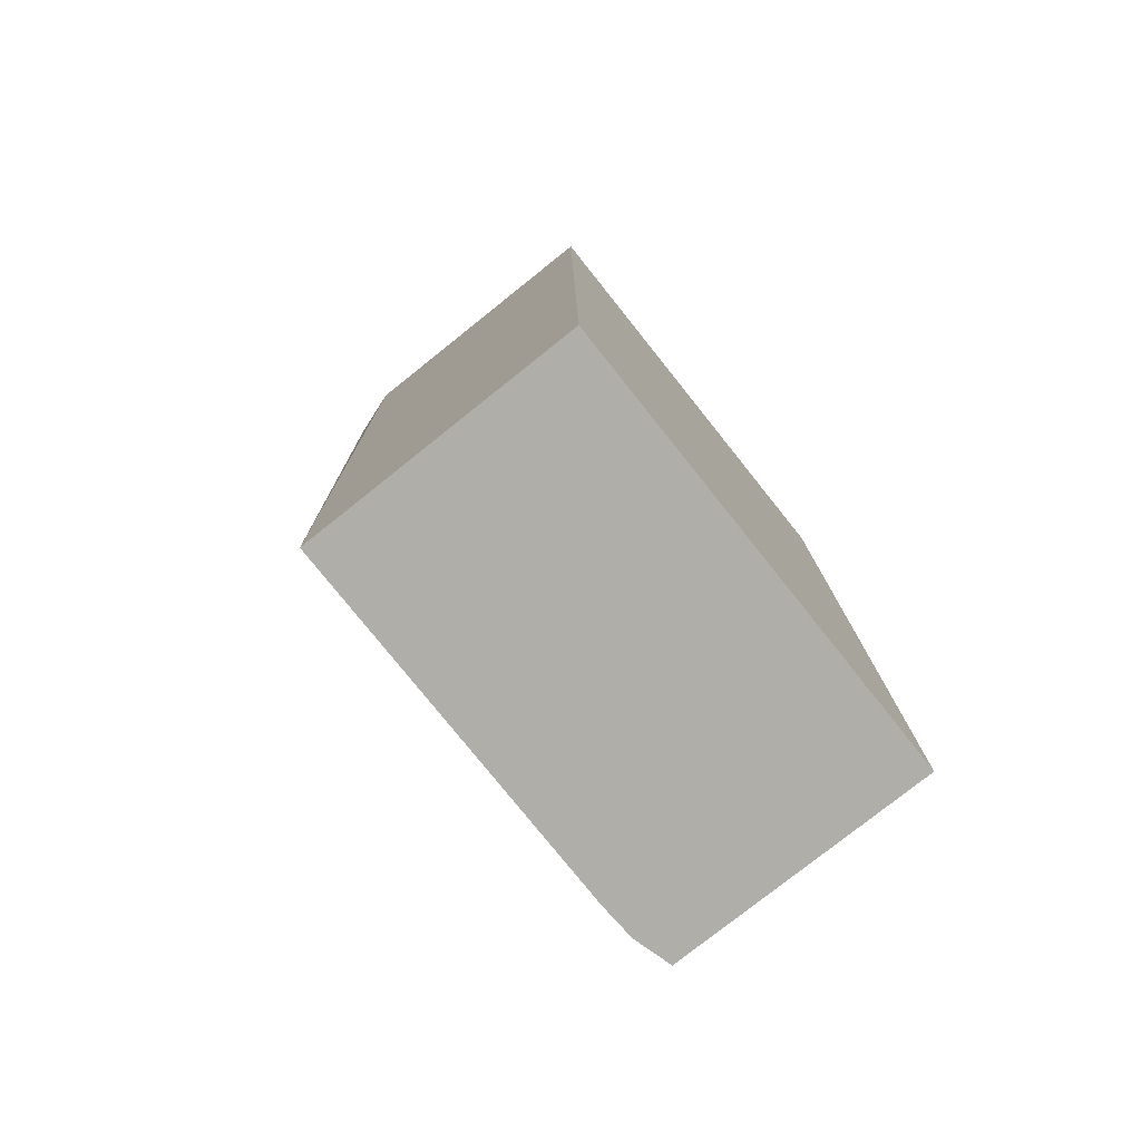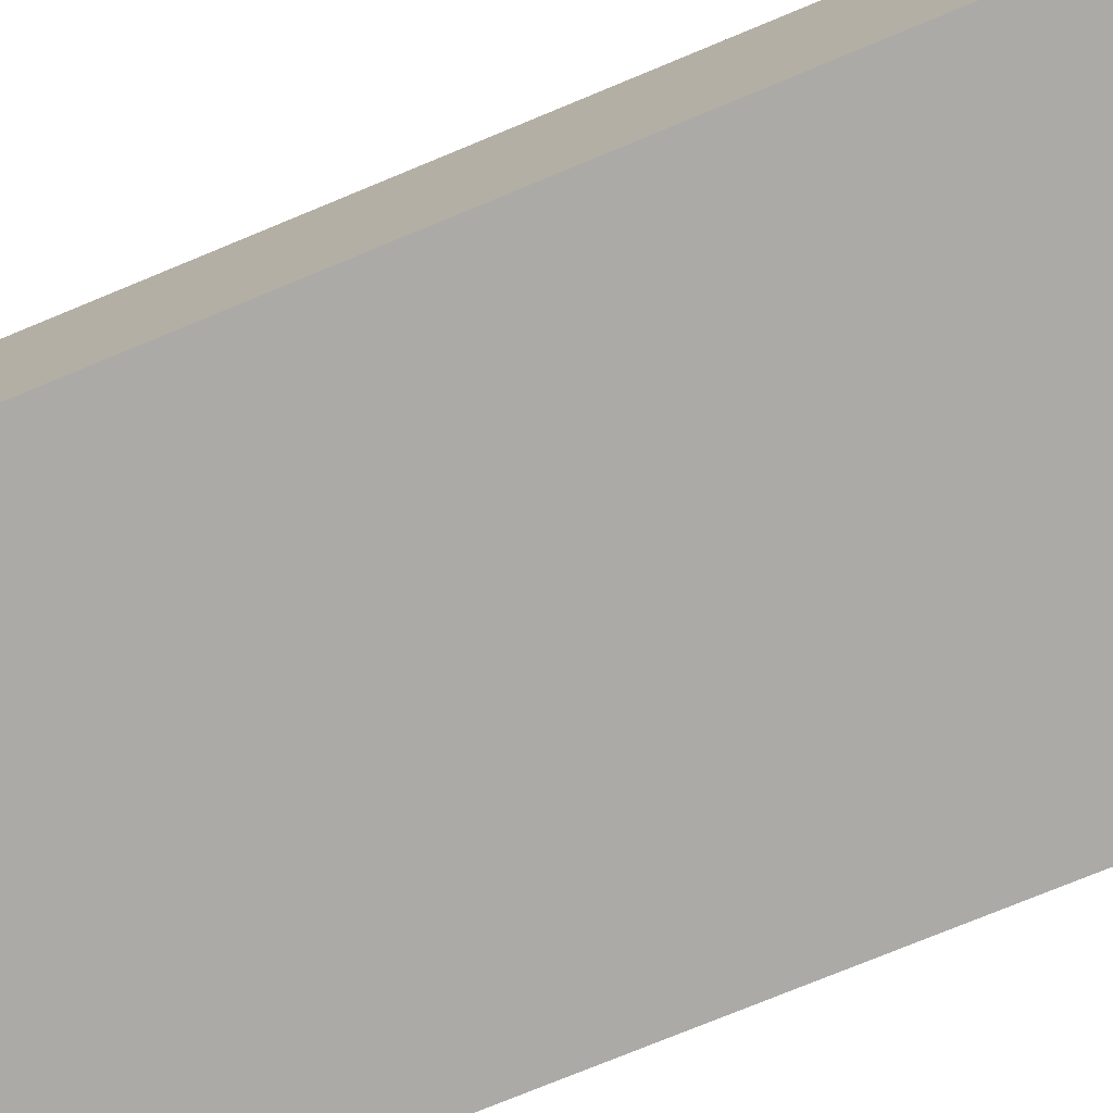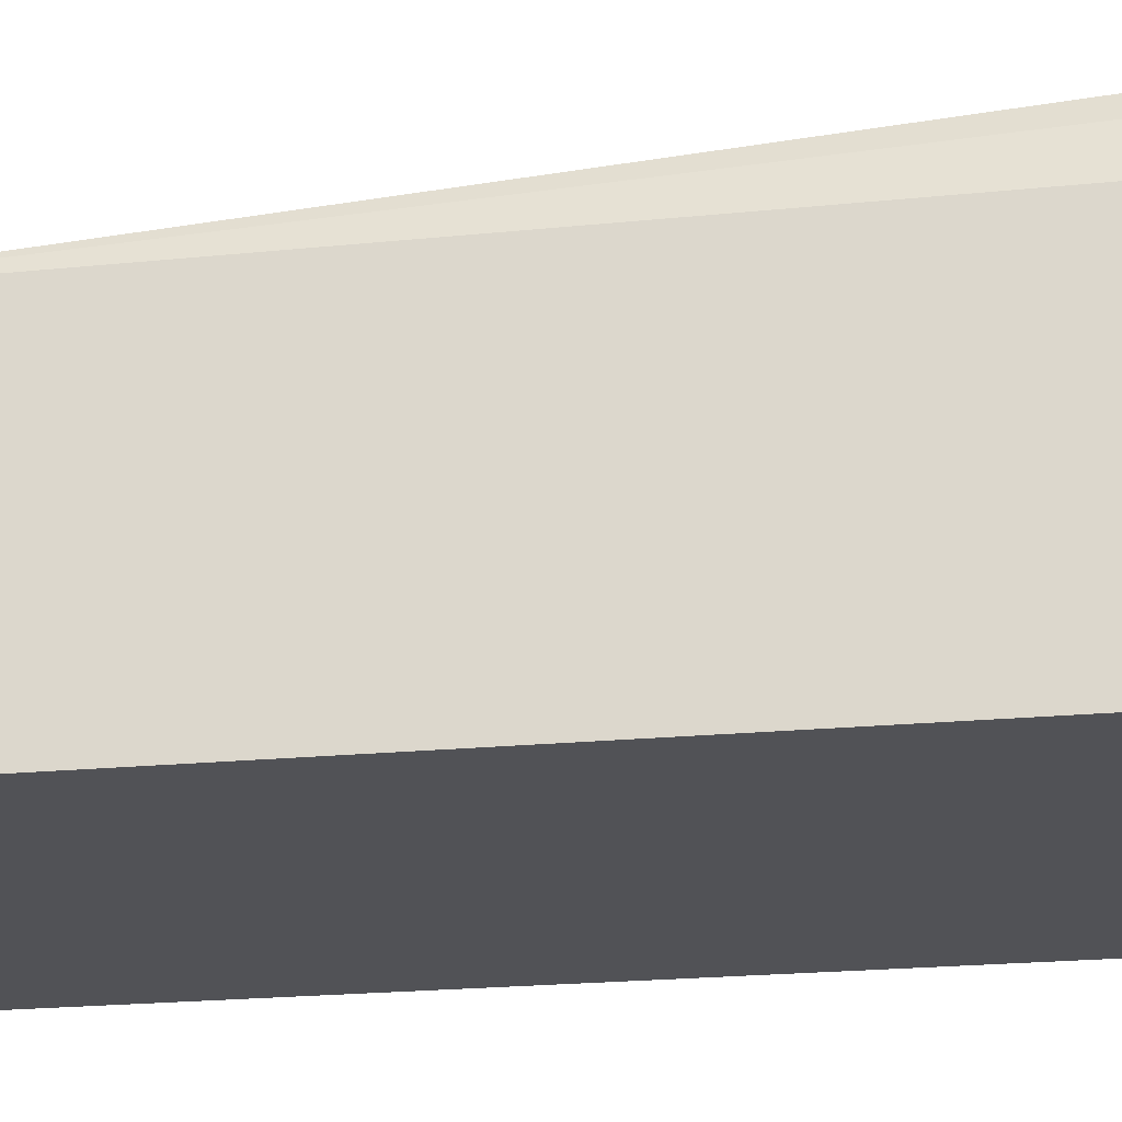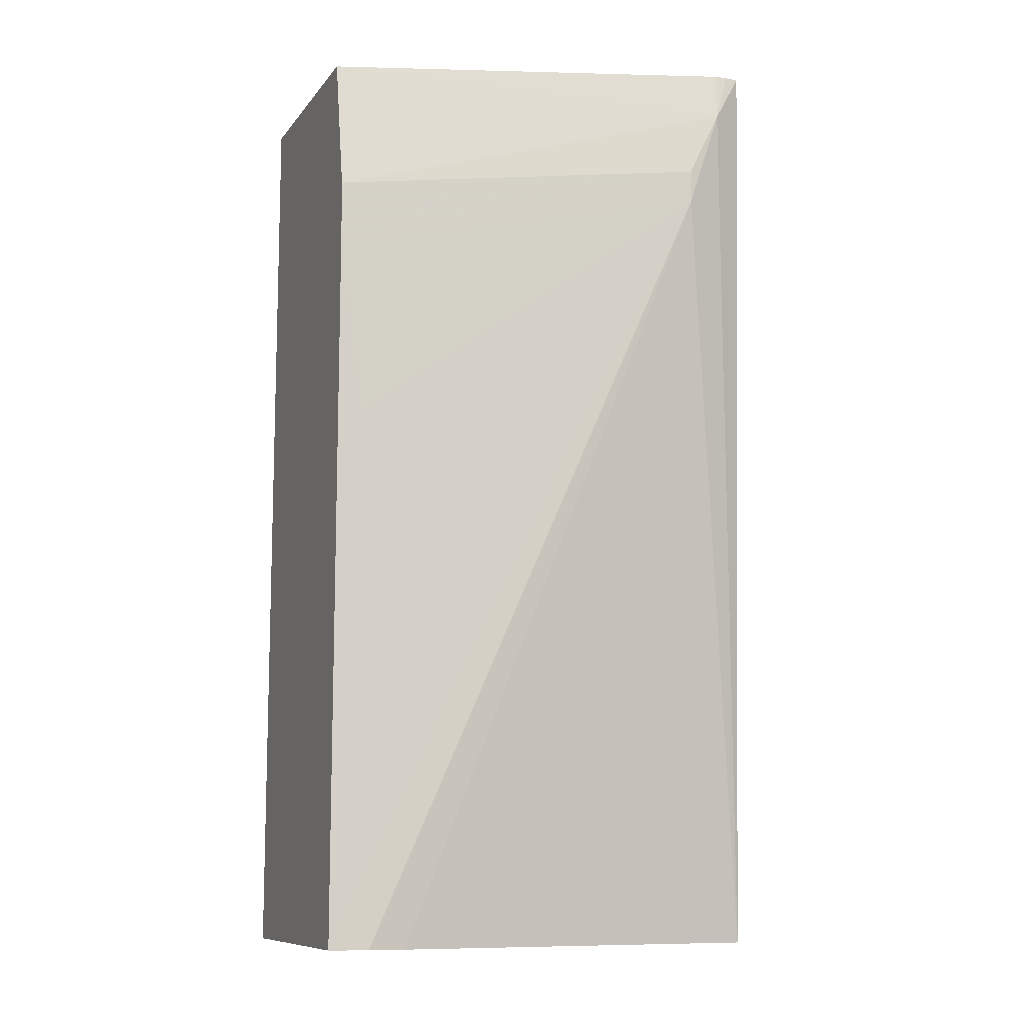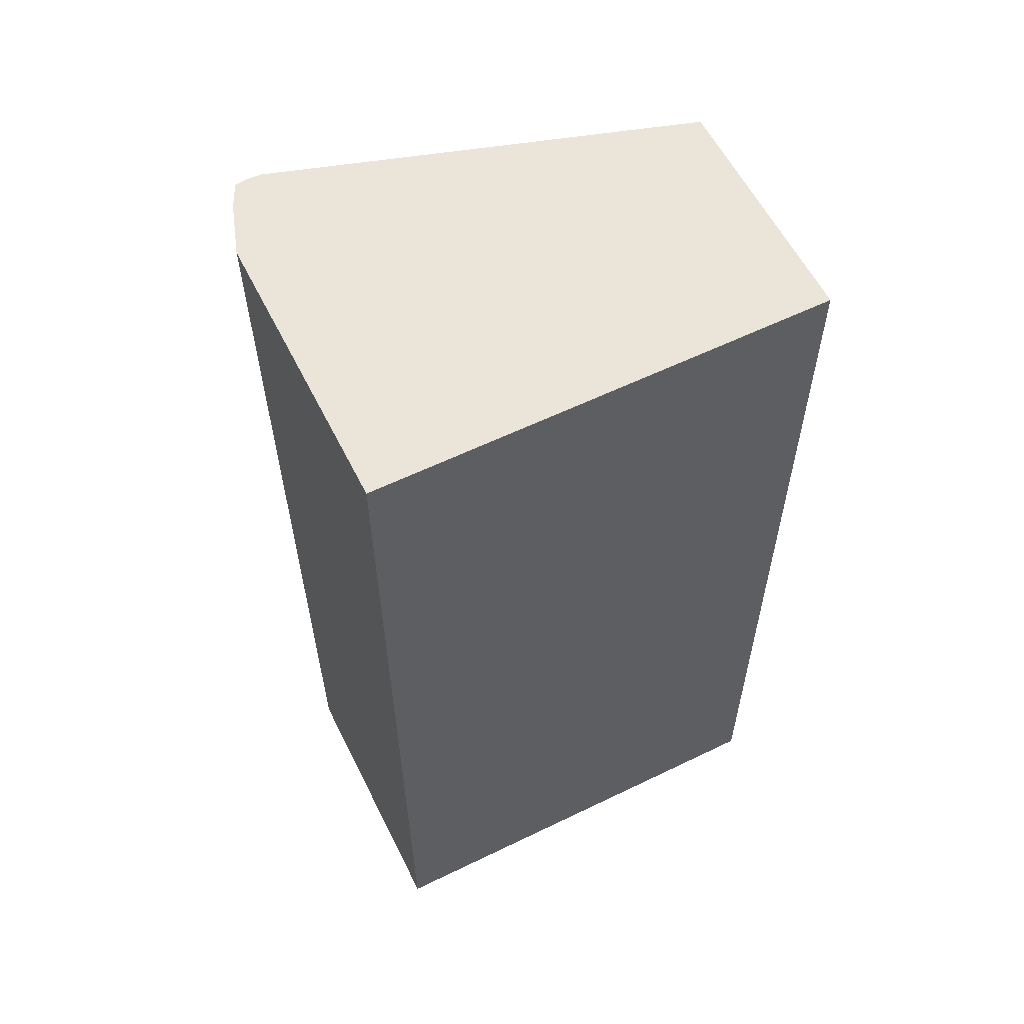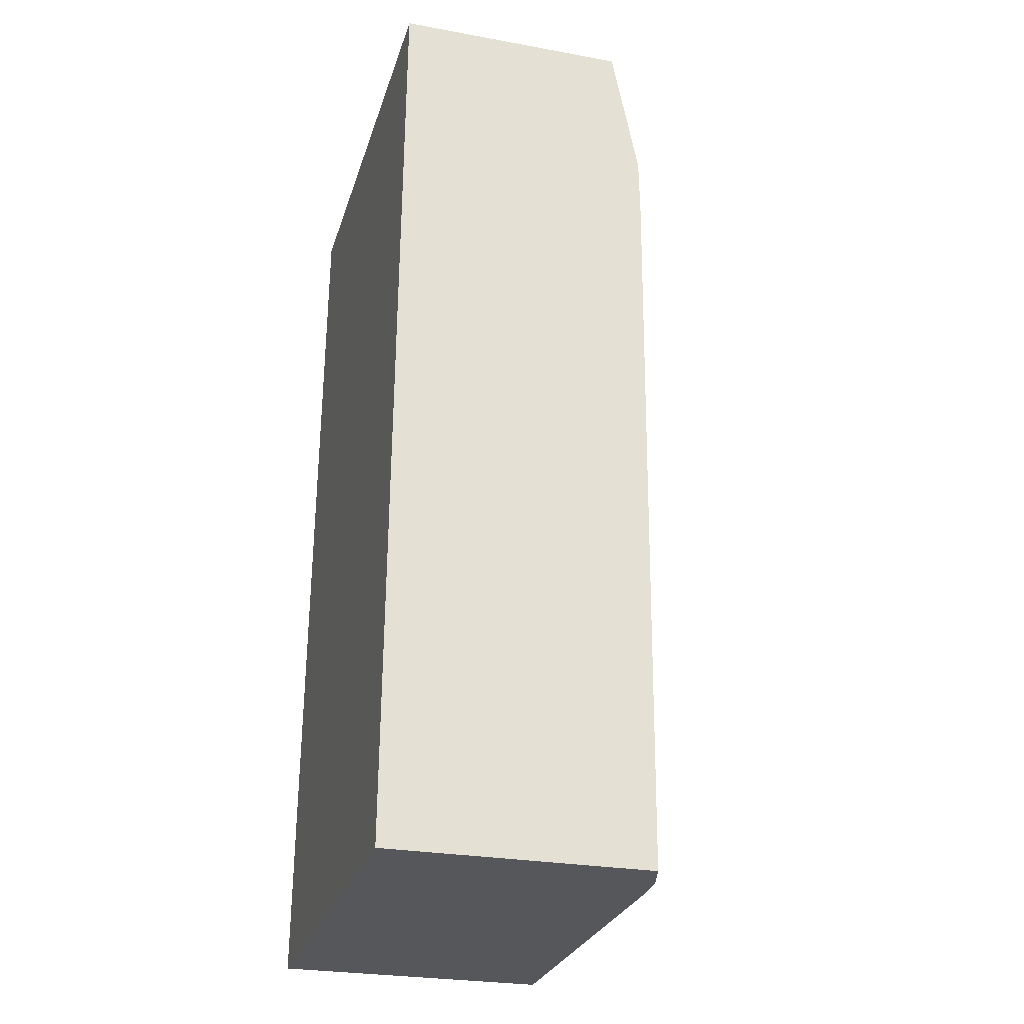
<metadata>
{"format":"obj","ext":"obj","renderer":"f3d","projection":"perspective","resolution":1024,"background":"white","views":[{"elev":-77.5,"azim":-51.4,"up":"+Z"},{"elev":-76.2,"azim":112.5,"up":"+Y"},{"elev":-21.2,"azim":-81.5,"up":"+Y"},{"elev":-9.7,"azim":158.5,"up":"+Z"},{"elev":59.1,"azim":-26.5,"up":"+Z"},{"elev":-27.1,"azim":74.3,"up":"+Z"}]}
</metadata>
<code>
v -0.1361 -0.2175 -0.007841
v 0.07303 -0.2175 -0.007841
v -0.1361 -0.08556 -0.007841
v -0.1361 -0.2209 -0.4417
v 0.07303 -0.1087 -0.007841
v 0.07303 -0.2209 -0.4417
v -0.1281 -0.06214 -0.007841
v -0.1361 -0.0932 -0.4417
v -0.1087 -0.0466 -0.03107
v -0.1103 -0.0509 -0.007841
v 0.07303 -0.0963 -0.07304
v 0.07303 -0.09905 -0.4417
v -0.1226 -0.05113 -0.007841
v 0.03786 -0.0932 -0.4417
v -0.09319 -0.0466 -0.07767
v -0.1162 -0.05049 -0.007841
v -0.09319 -0.0466 -0.06217
v 0.07303 -0.09593 -0.1028
v 0.05514 -0.09409 -0.4417
v 0.06212 -0.0932 -0.1864
f 7 13 8
f 9 16 10
f 5 11 9
f 8 9 15
f 8 15 14
f 9 13 16
f 9 11 17
f 12 15 20
f 11 18 17
f 12 19 15
f 12 20 18
f 14 15 19
f 15 17 18
f 15 18 20
f 5 9 10
f 9 17 15
f 4 12 6
f 8 13 9
f 4 14 19
f 4 19 12
f 1 5 10
f 1 10 16
f 1 16 13
f 1 13 7
f 1 7 3
f 1 3 8
f 1 8 4
f 1 2 5
f 1 6 2
f 2 6 12
f 2 12 18
f 2 18 11
f 2 11 5
f 3 7 8
f 4 8 14
f 1 4 6

</code>
